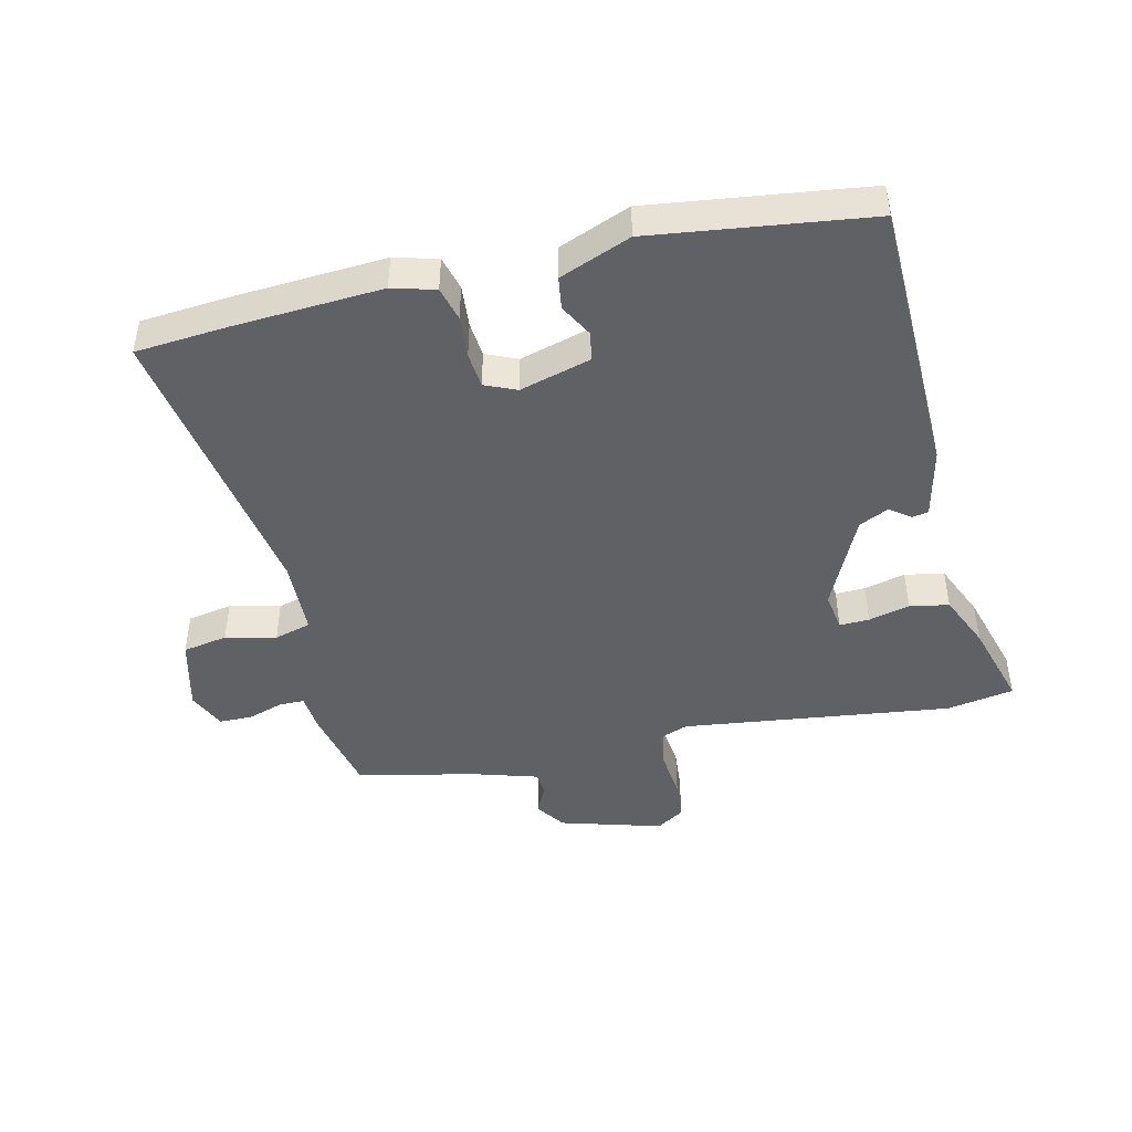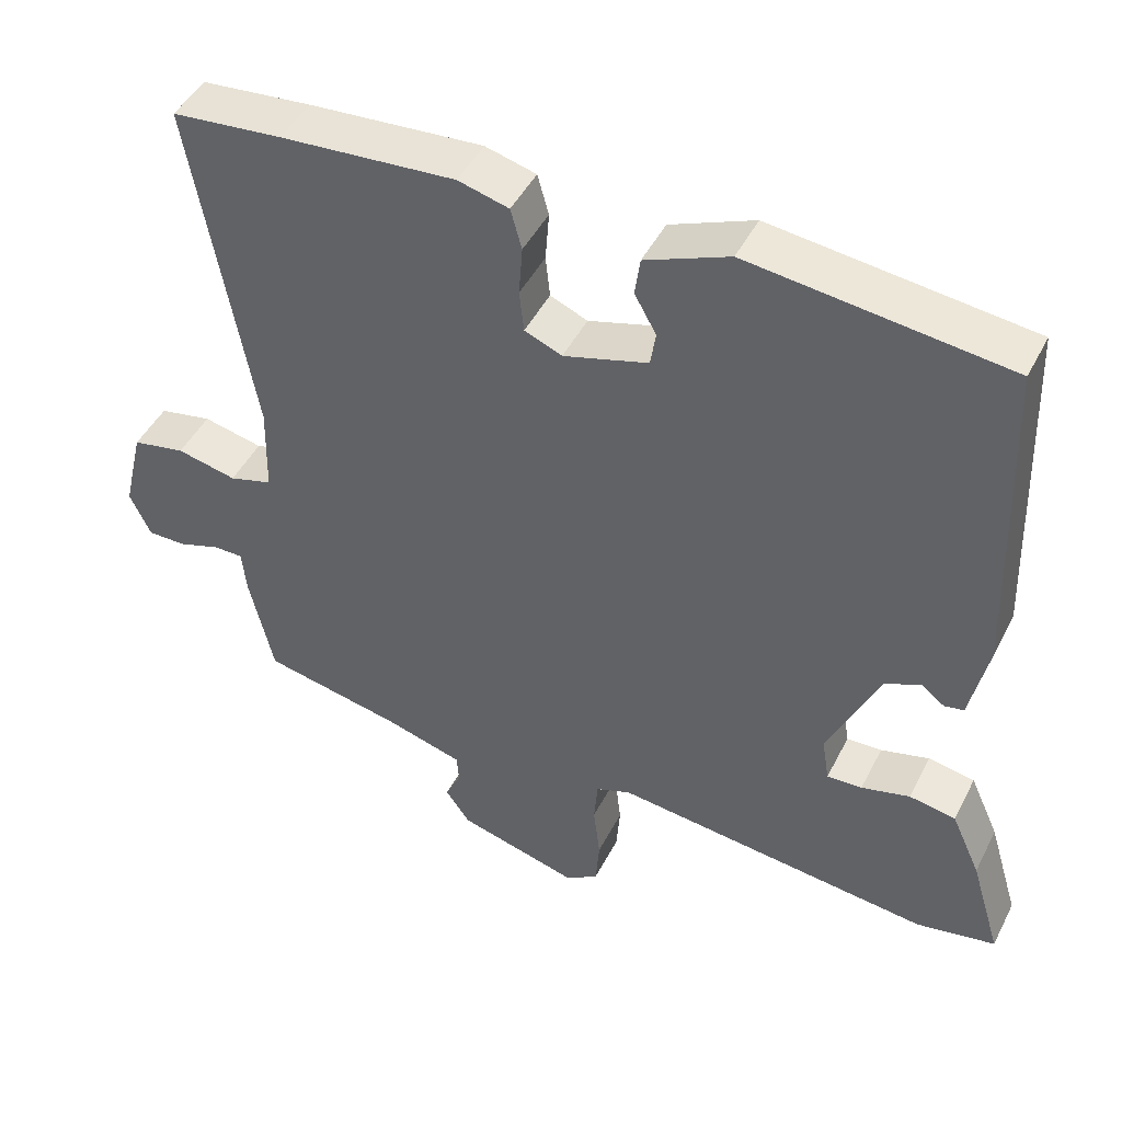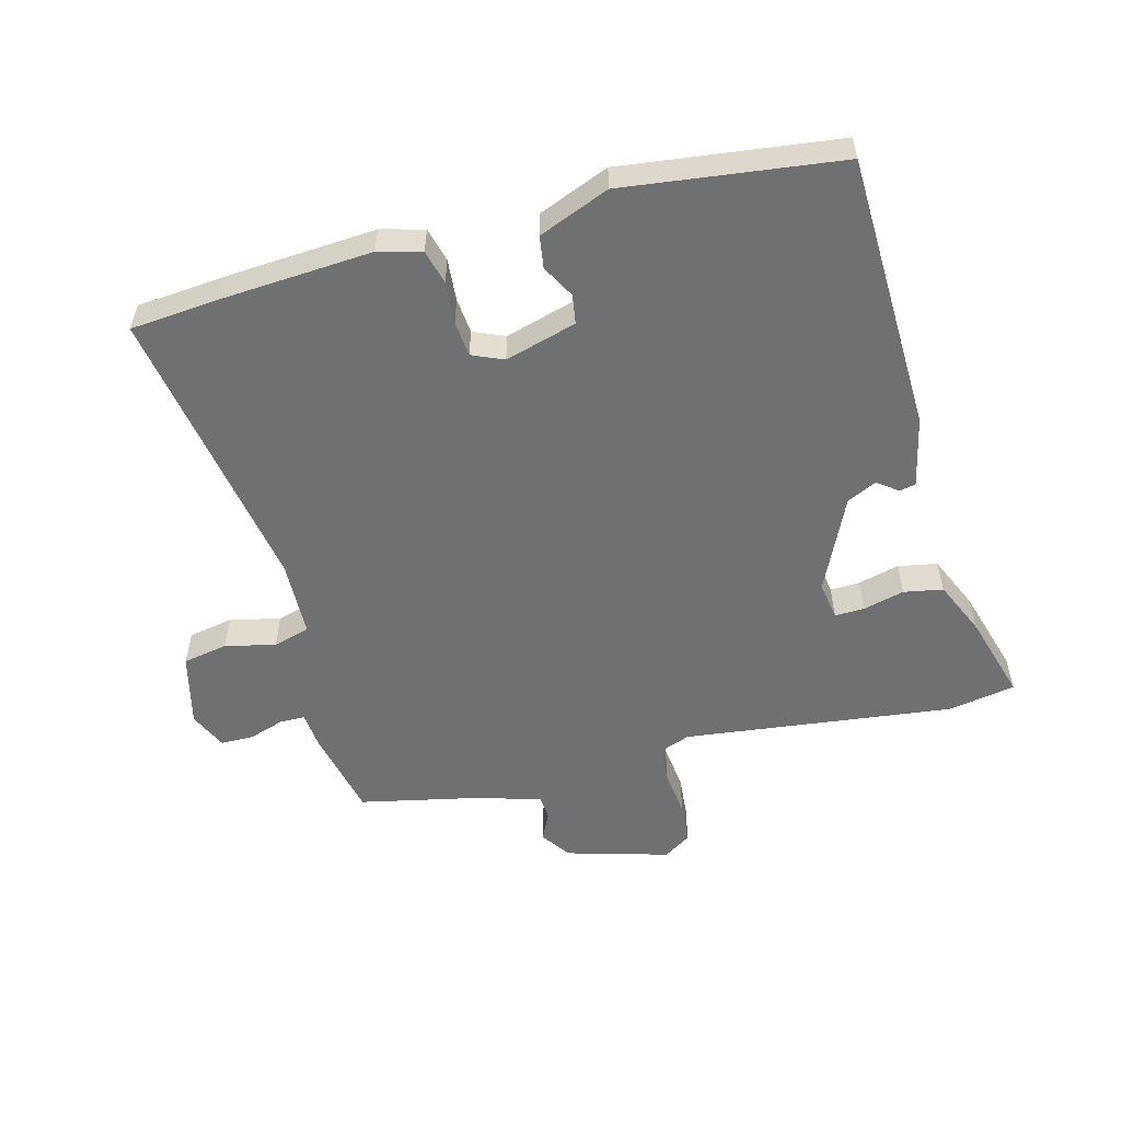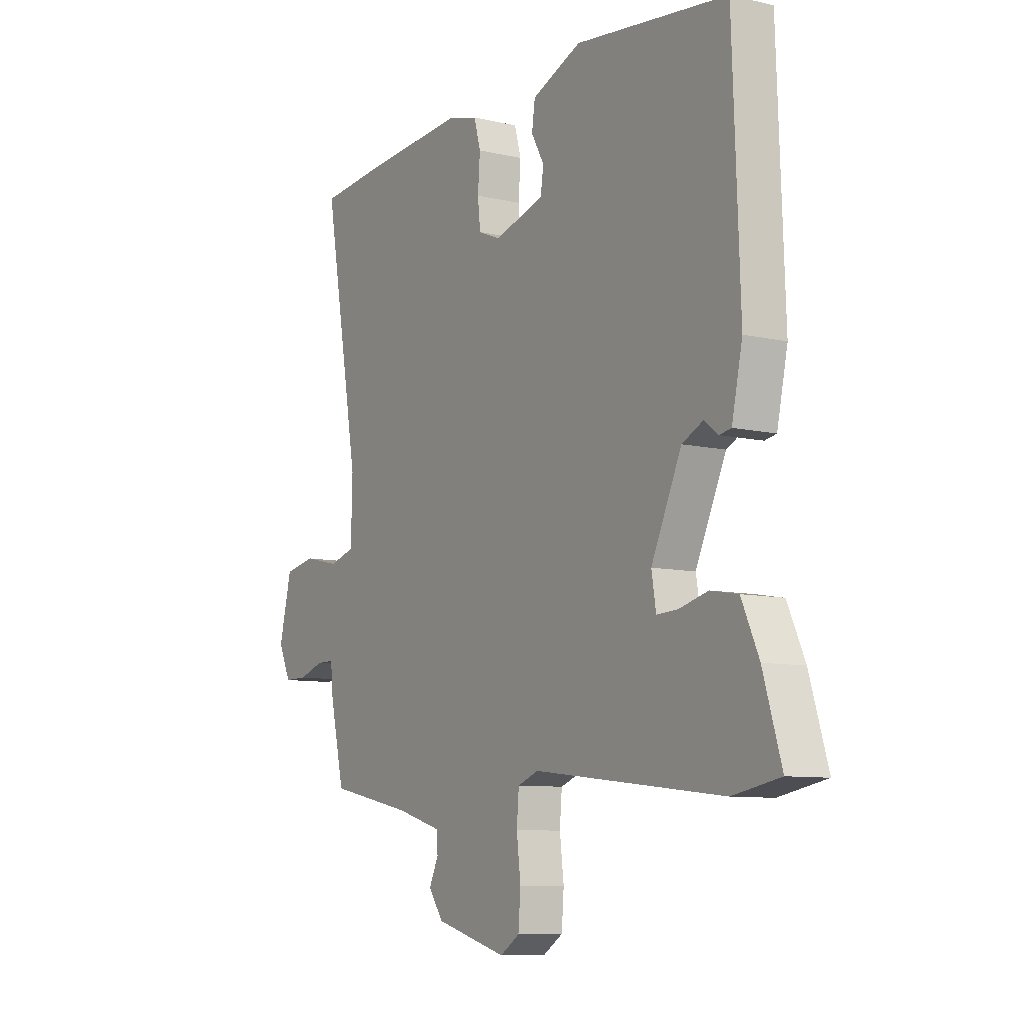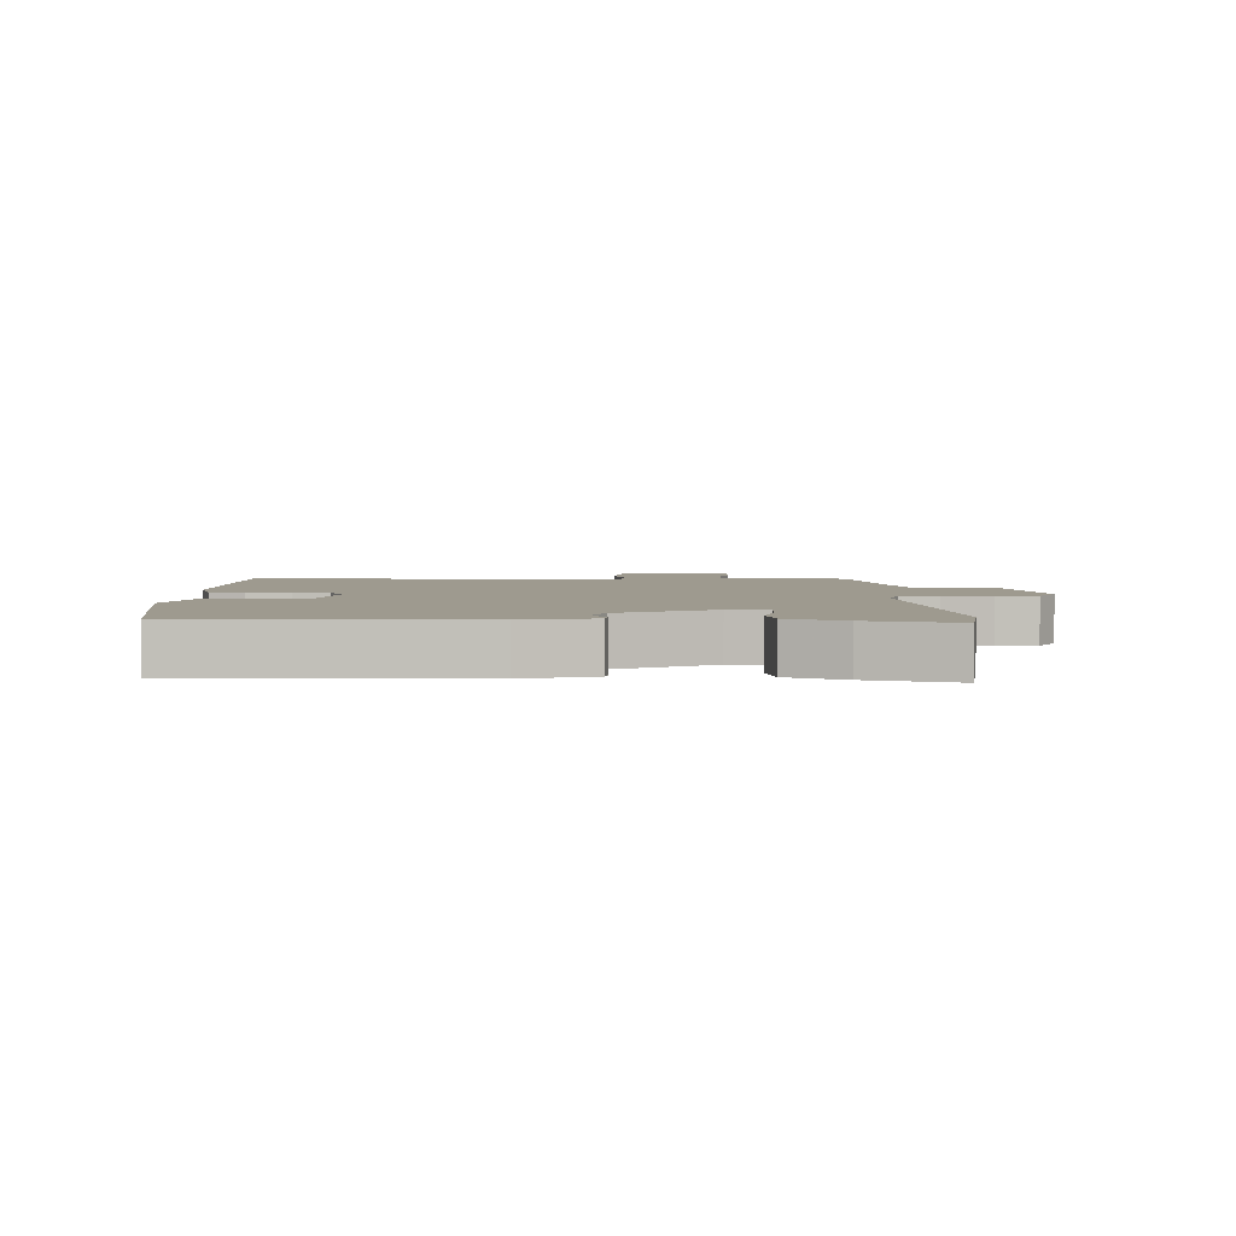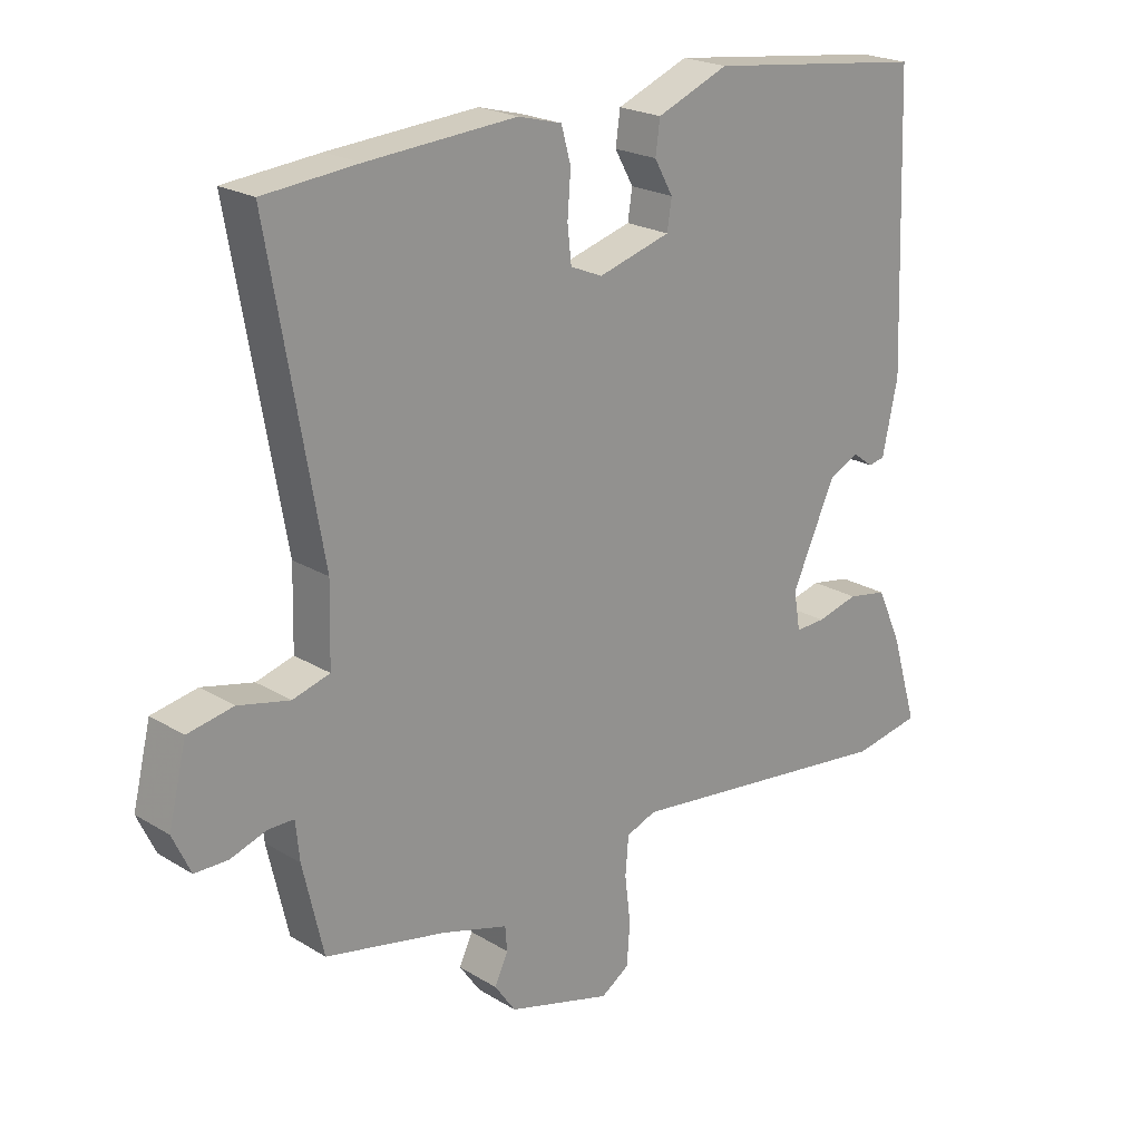
<metadata>
{"format":"obj","ext":"obj","renderer":"f3d","projection":"perspective","resolution":1024,"background":"white","views":[{"elev":-45.5,"azim":12.5,"up":"+Y"},{"elev":46.2,"azim":25.9,"up":"+Z"},{"elev":-54.8,"azim":14.4,"up":"+Y"},{"elev":-8.9,"azim":58.0,"up":"+Z"},{"elev":3.6,"azim":88.9,"up":"+Y"},{"elev":21.7,"azim":-43.1,"up":"+Z"}]}
</metadata>
<code>
v 0.503 0.07 0.496
v 0.519 0.07 0.056
v 0.495 0.07 -0.056
v 0.469 0.07 -0.061
v 0.437 0.07 -0.037
v 0.39 0.07 -0.06
v 0.322 0.07 -0.209
v 0.332 0.07 -0.27
v 0.379 0.07 -0.268
v 0.444 0.07 -0.251
v 0.506 0.07 -0.262
v 0.545 0.07 -0.348
v 0.586 0.07 -0.484
v 0.48 0.07 -0.504
v 0.052 0.07 -0.455
v 0.005 0.07 -0.473
v 0 0.07 -0.533
v 0.009 0.07 -0.608
v 0.004 0.07 -0.673
v -0.04 0.07 -0.702
v -0.202 0.07 -0.657
v -0.235 0.07 -0.61
v -0.214 0.07 -0.565
v -0.217 0.07 -0.527
v -0.32 0.07 -0.497
v -0.509 0.07 -0.458
v -0.541 0.07 -0.318
v -0.547 0.07 -0.258
v -0.587 0.07 -0.258
v -0.643 0.07 -0.277
v -0.695 0.07 -0.277
v -0.723 0.07 -0.217
v -0.695 0.07 -0.101
v -0.624 0.07 -0.087
v -0.544 0.07 -0.105
v -0.486 0.07 -0.088
v -0.483 0.07 0.033
v -0.564 0.07 0.494
v -0.417 0.07 0.508
v -0.184 0.07 0.525
v -0.116 0.07 0.507
v -0.101 0.07 0.453
v -0.106 0.07 0.386
v -0.1 0.07 0.33
v -0.05 0.07 0.309
v 0.063 0.07 0.342
v 0.07 0.07 0.388
v 0.041 0.07 0.44
v 0.048 0.07 0.491
v 0.16 0.07 0.537
v 0.503 0 0.496
v 0.519 0 0.056
v 0.495 0 -0.056
v 0.469 0 -0.061
v 0.437 0 -0.037
v 0.39 0 -0.06
v 0.322 0 -0.209
v 0.332 0 -0.27
v 0.379 0 -0.268
v 0.444 0 -0.251
v 0.506 0 -0.262
v 0.545 0 -0.348
v 0.586 0 -0.484
v 0.48 0 -0.504
v 0.052 0 -0.455
v 0.005 0 -0.473
v 0 0 -0.533
v 0.009 0 -0.608
v 0.004 0 -0.673
v -0.04 0 -0.702
v -0.202 0 -0.657
v -0.235 0 -0.61
v -0.214 0 -0.565
v -0.217 0 -0.527
v -0.32 0 -0.497
v -0.509 0 -0.458
v -0.541 0 -0.318
v -0.547 0 -0.258
v -0.587 0 -0.258
v -0.643 0 -0.277
v -0.695 0 -0.277
v -0.723 0 -0.217
v -0.695 0 -0.101
v -0.624 0 -0.087
v -0.544 0 -0.105
v -0.486 0 -0.088
v -0.483 0 0.033
v -0.564 0 0.494
v -0.417 0 0.508
v -0.184 0 0.525
v -0.116 0 0.507
v -0.101 0 0.453
v -0.106 0 0.386
v -0.1 0 0.33
v -0.05 0 0.309
v 0.063 0 0.342
v 0.07 0 0.388
v 0.041 0 0.44
v 0.048 0 0.491
v 0.16 0 0.537
f 47 48 49 50
f 46 47 50 1
f 40 41 42 43
f 40 43 44
f 37 38 39 40
f 36 37 40 44
f 32 33 34 35
f 32 35 36
f 29 30 31 32
f 28 29 32 36
f 25 26 27 28
f 24 25 28 36
f 20 21 22 23
f 20 23 24
f 17 18 19 20
f 16 17 20 24
f 15 16 24 36
f 9 10 11 12
f 8 9 12 13
f 2 3 4 5
f 46 1 2 5
f 45 46 5 6
f 8 13 14 15
f 7 8 15 36
f 36 44 45
f 6 7 36 45
f 100 99 98 97
f 51 100 97 96
f 93 92 91 90
f 94 93 90
f 90 89 88 87
f 94 90 87 86
f 85 84 83 82
f 86 85 82
f 82 81 80 79
f 86 82 79 78
f 78 77 76 75
f 86 78 75 74
f 73 72 71 70
f 74 73 70
f 70 69 68 67
f 74 70 67 66
f 86 74 66 65
f 62 61 60 59
f 63 62 59 58
f 55 54 53 52
f 55 52 51 96
f 56 55 96 95
f 65 64 63 58
f 86 65 58 57
f 95 94 86
f 95 86 57 56
f 1 51 52 2
f 2 52 53 3
f 3 53 54 4
f 4 54 55 5
f 5 55 56 6
f 6 56 57 7
f 7 57 58 8
f 8 58 59 9
f 9 59 60 10
f 10 60 61 11
f 11 61 62 12
f 12 62 63 13
f 13 63 64 14
f 14 64 65 15
f 15 65 66 16
f 16 66 67 17
f 17 67 68 18
f 18 68 69 19
f 19 69 70 20
f 20 70 71 21
f 21 71 72 22
f 22 72 73 23
f 23 73 74 24
f 24 74 75 25
f 25 75 76 26
f 26 76 77 27
f 27 77 78 28
f 28 78 79 29
f 29 79 80 30
f 30 80 81 31
f 31 81 82 32
f 32 82 83 33
f 33 83 84 34
f 34 84 85 35
f 35 85 86 36
f 36 86 87 37
f 37 87 88 38
f 38 88 89 39
f 39 89 90 40
f 40 90 91 41
f 41 91 92 42
f 42 92 93 43
f 43 93 94 44
f 44 94 95 45
f 45 95 96 46
f 46 96 97 47
f 47 97 98 48
f 48 98 99 49
f 49 99 100 50
f 50 100 51 1

</code>
